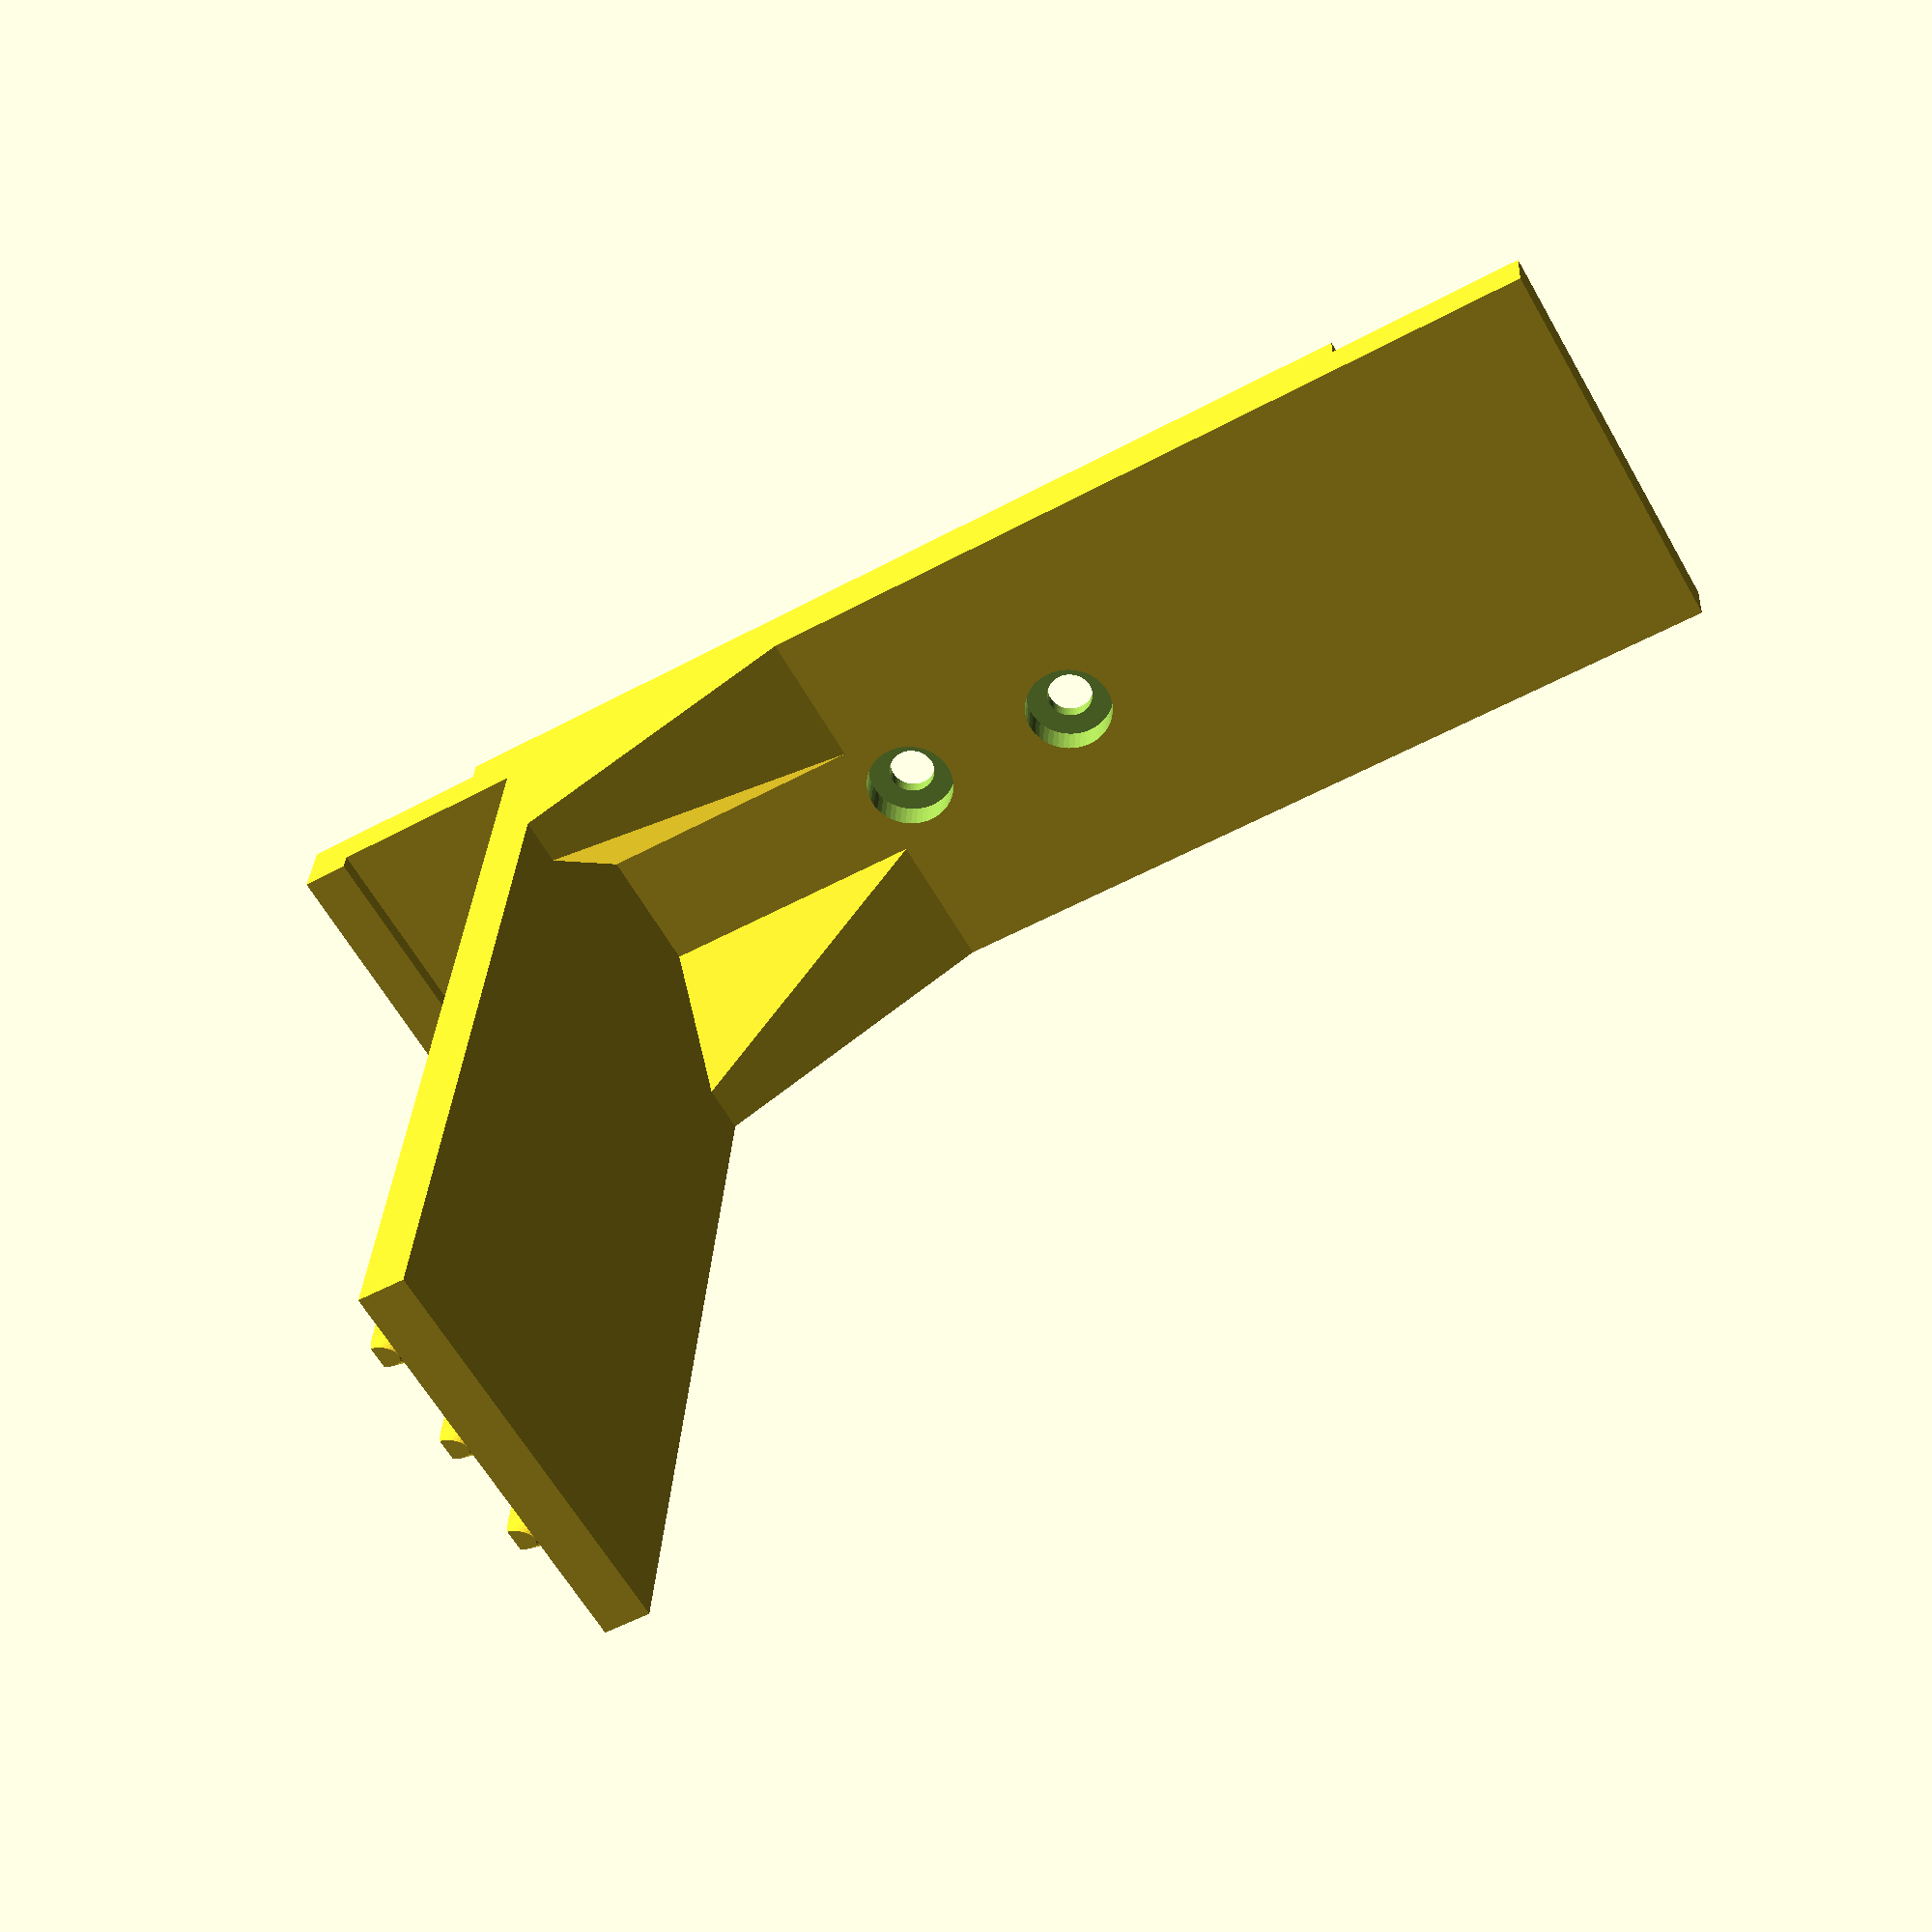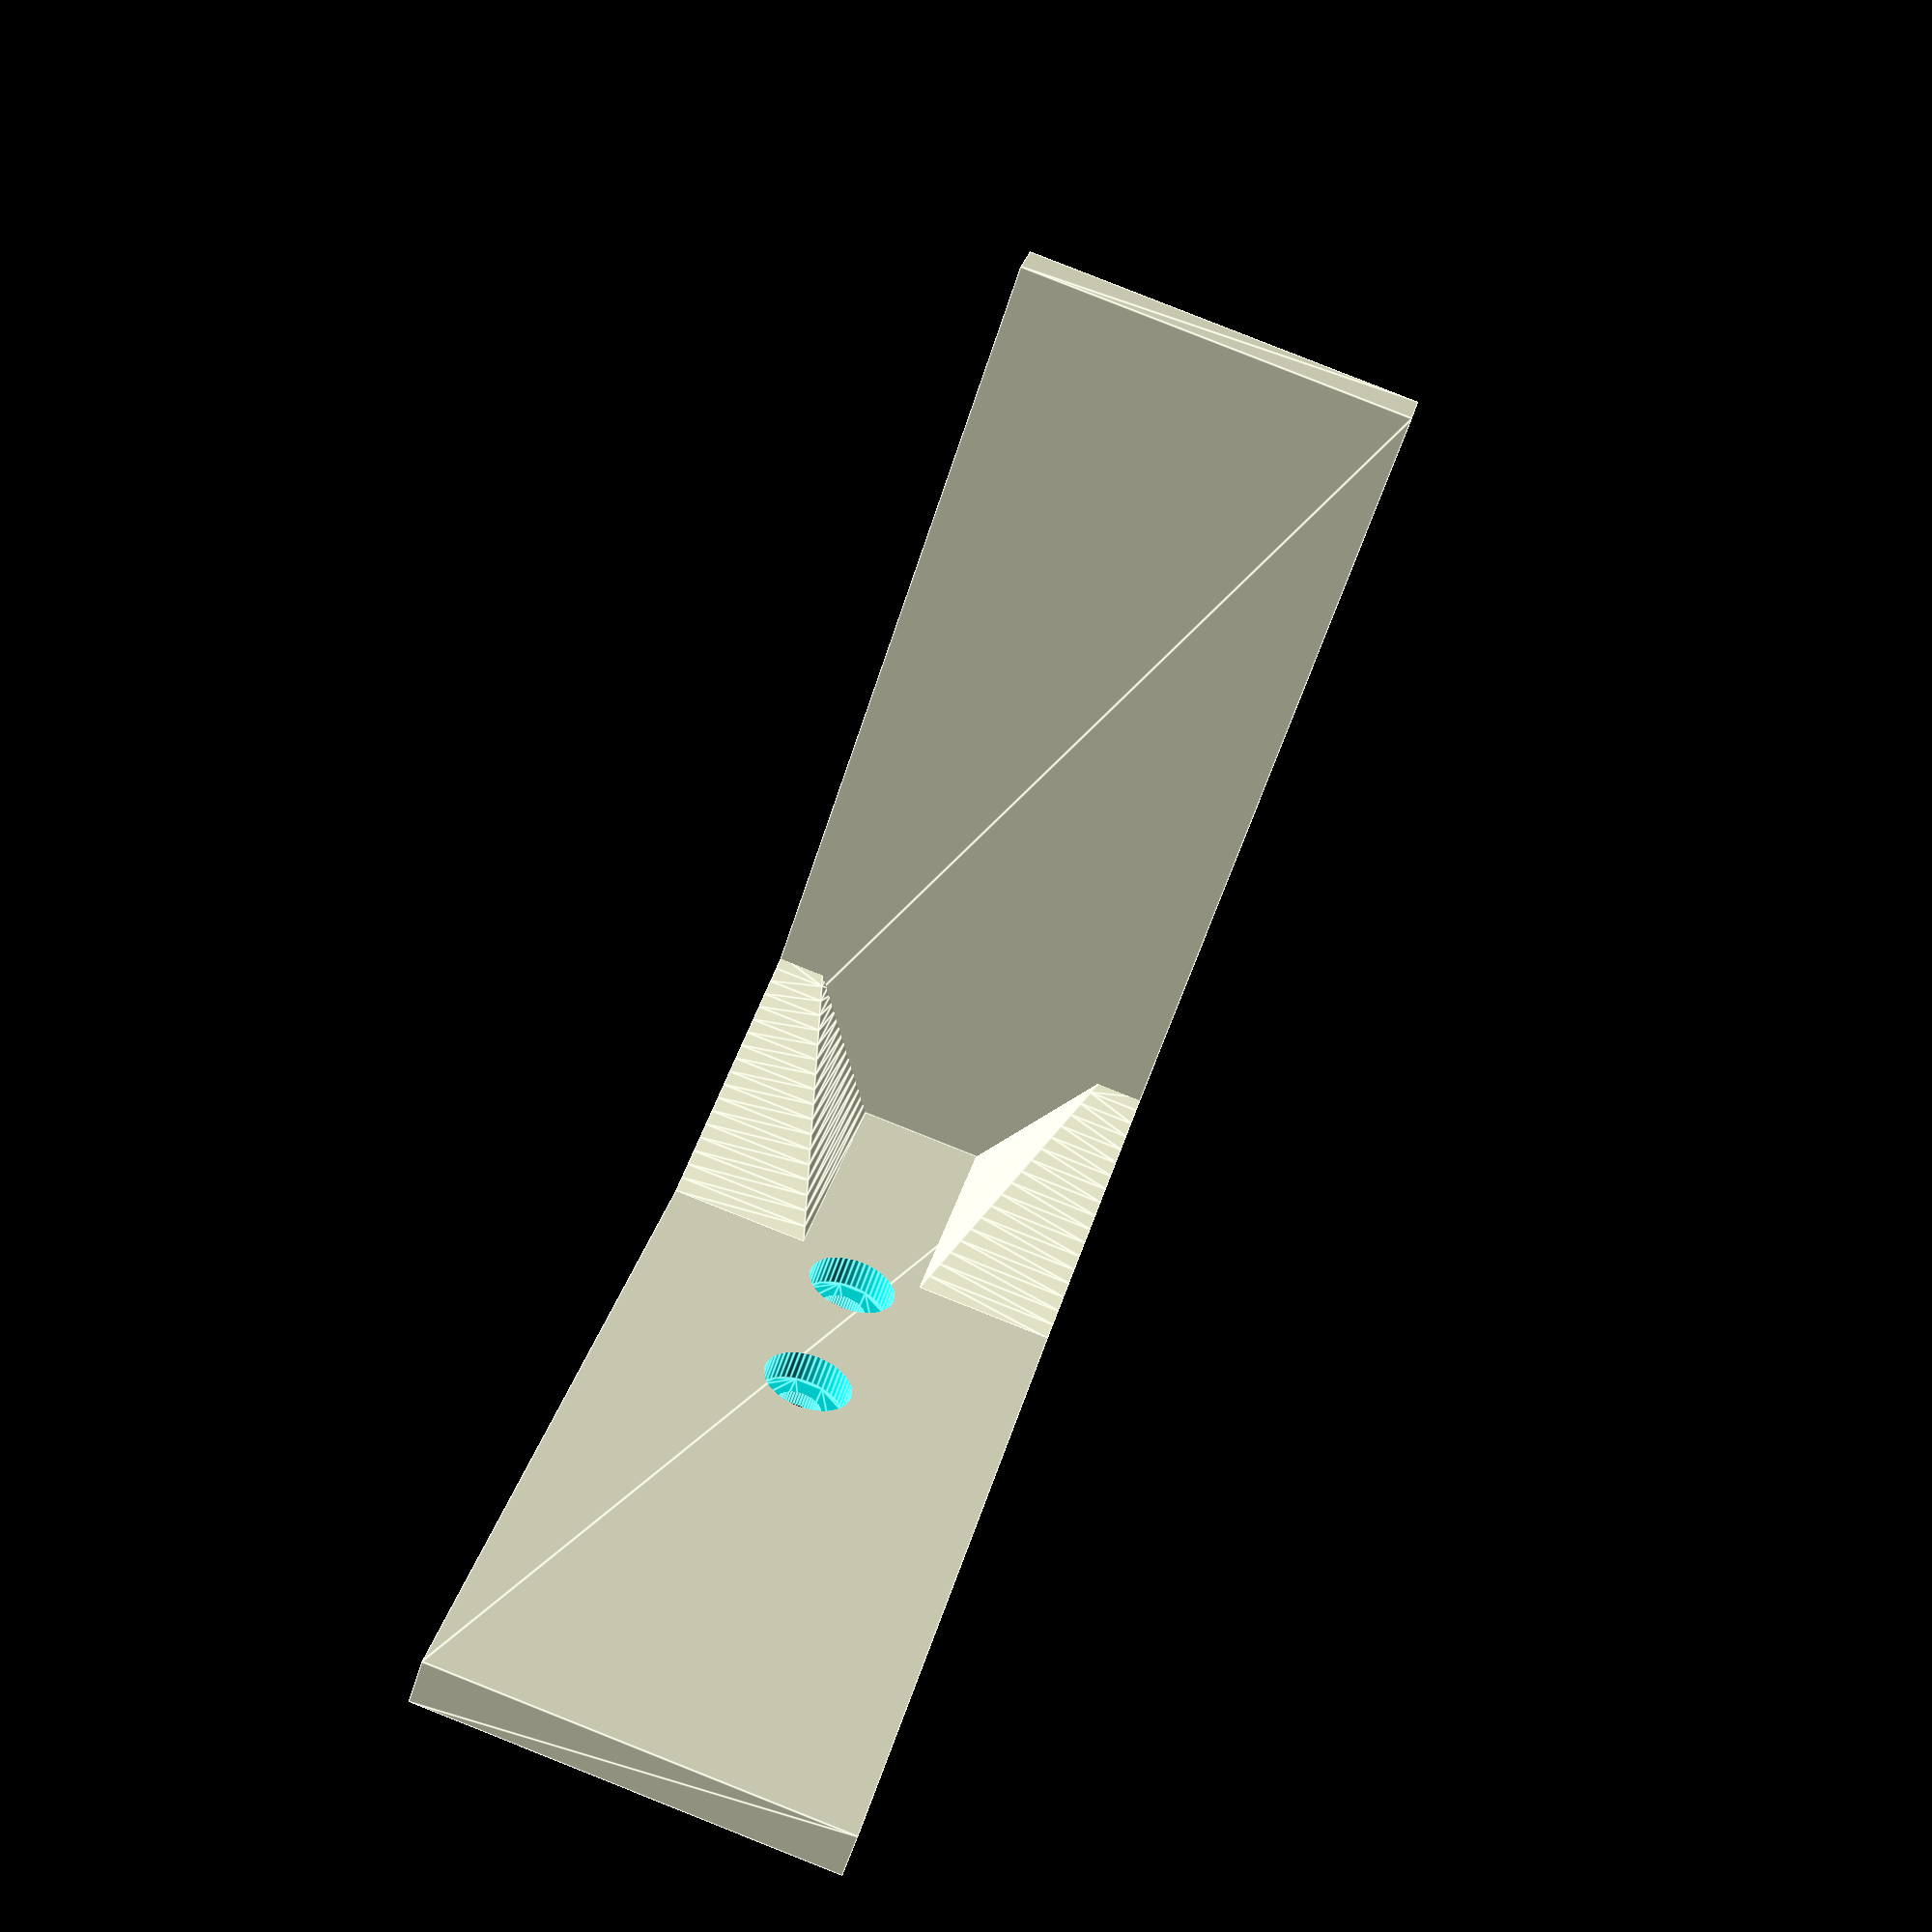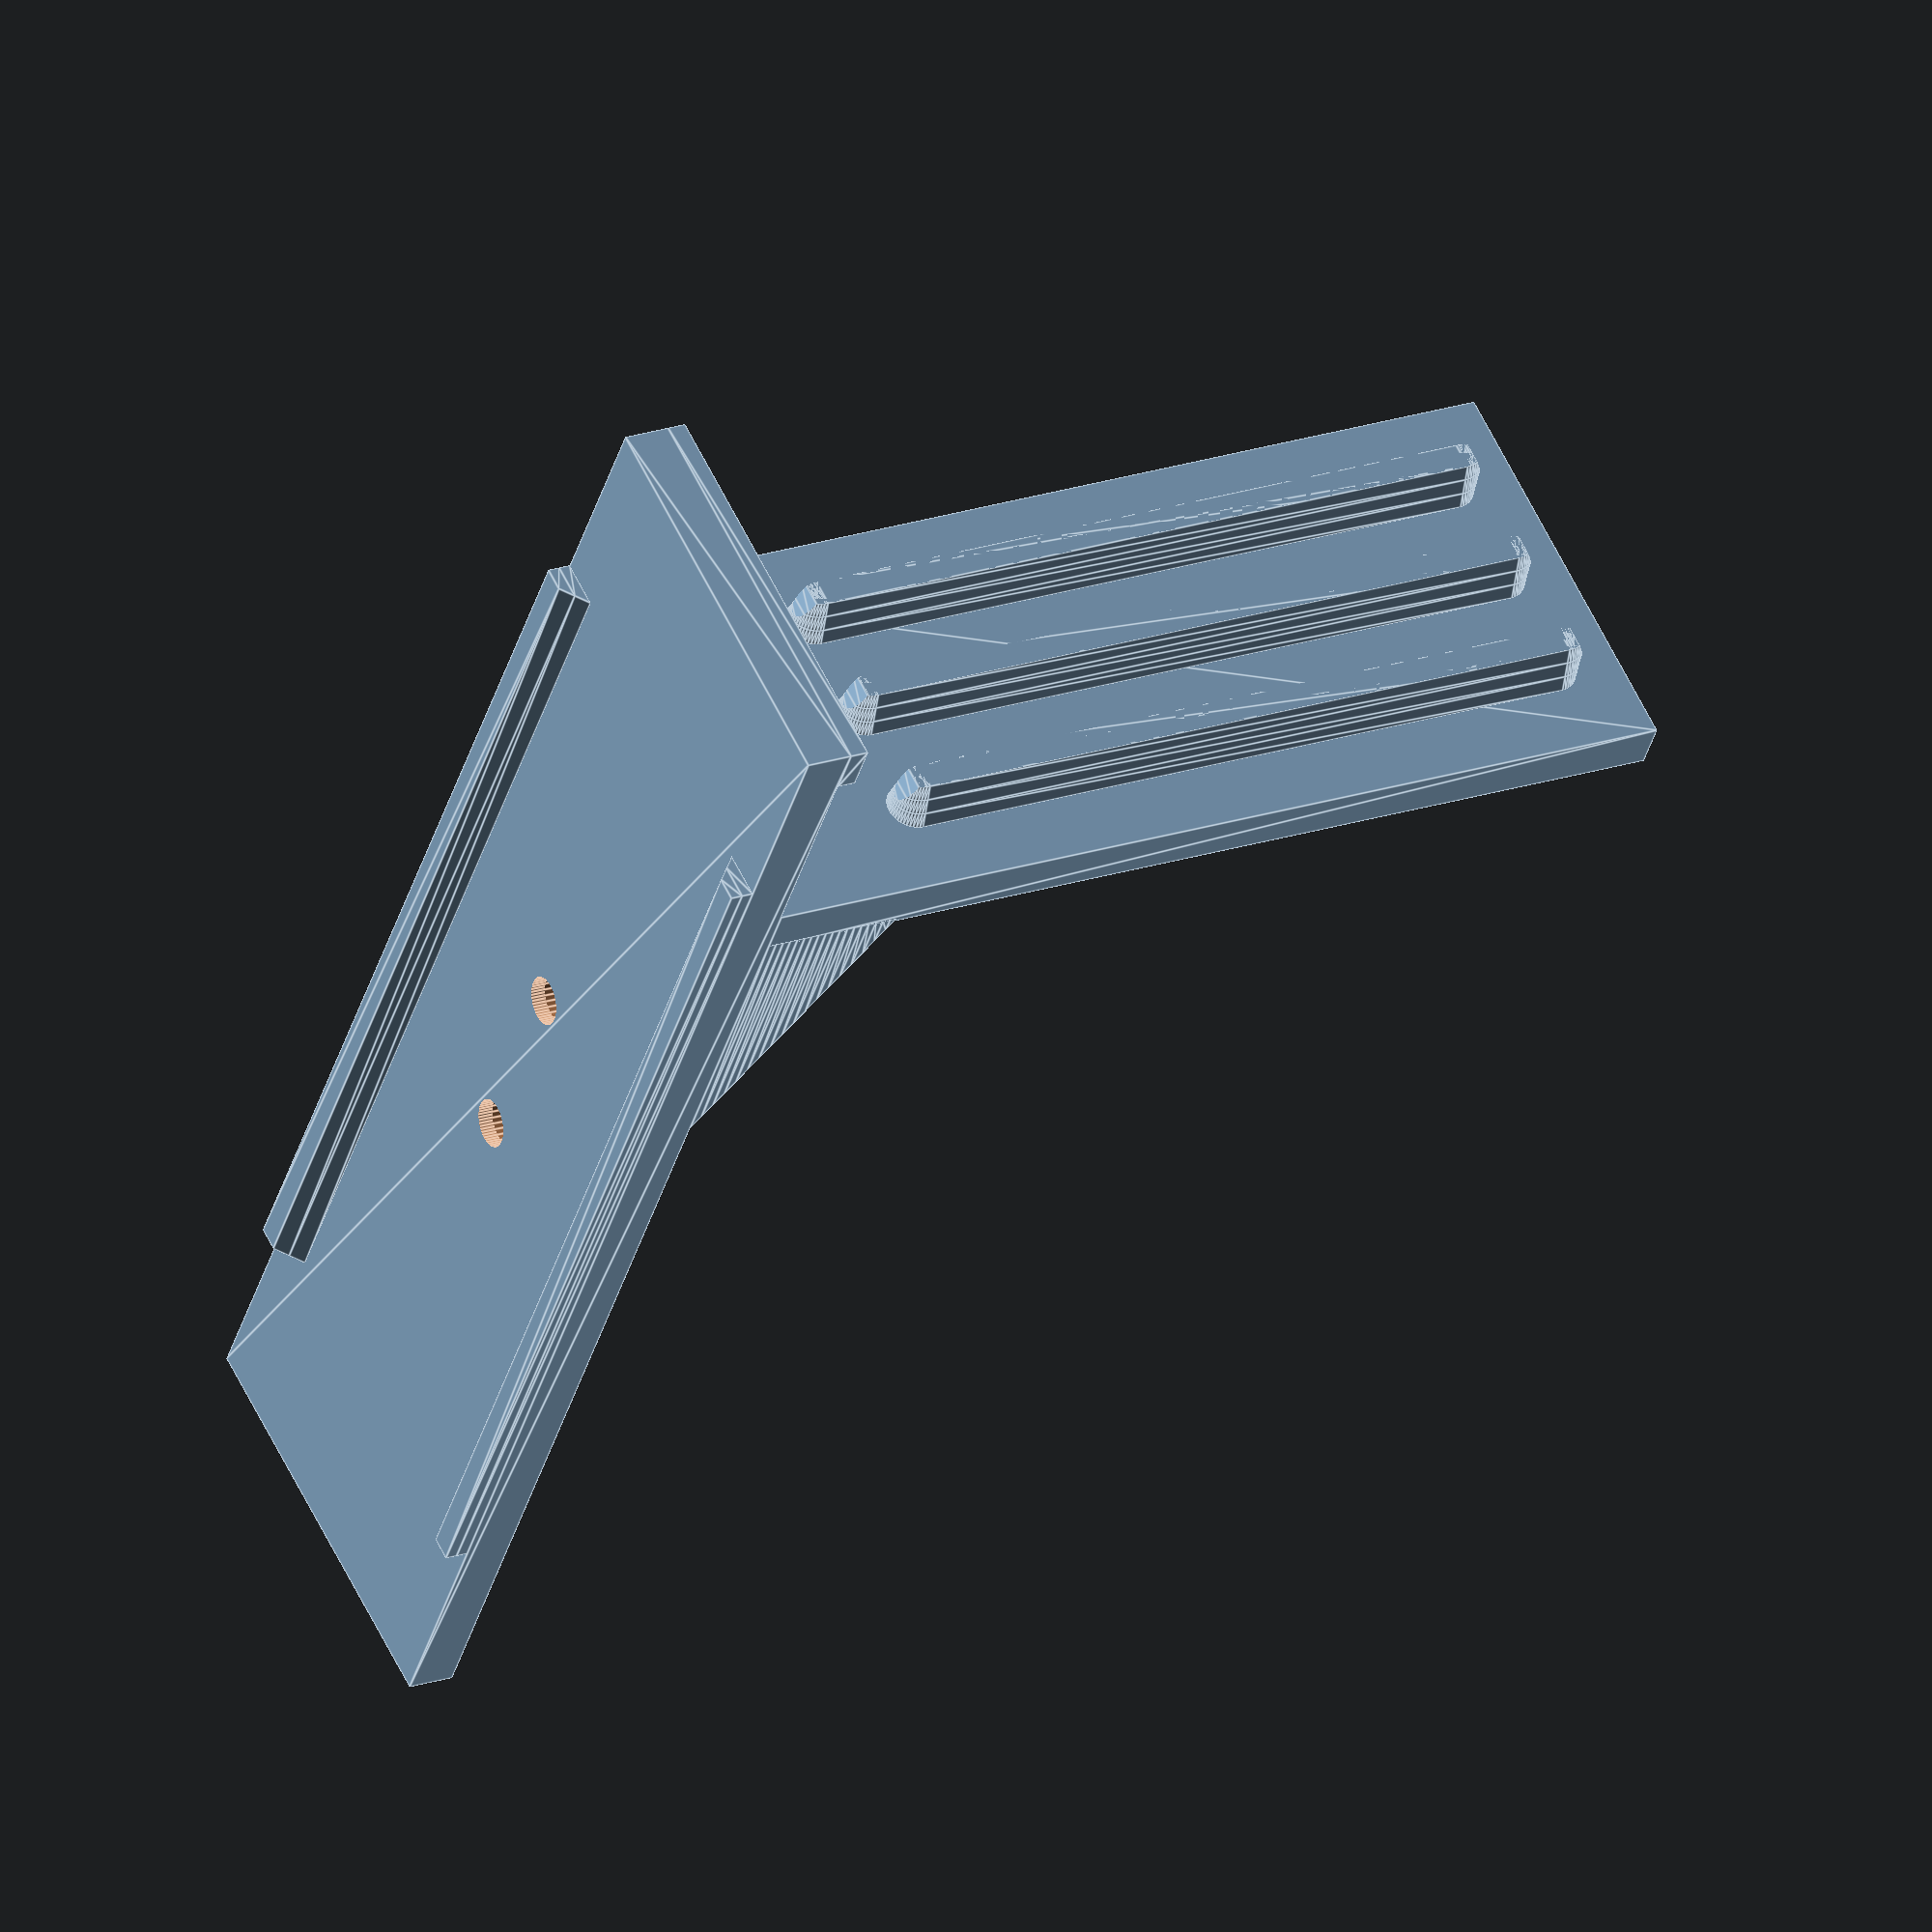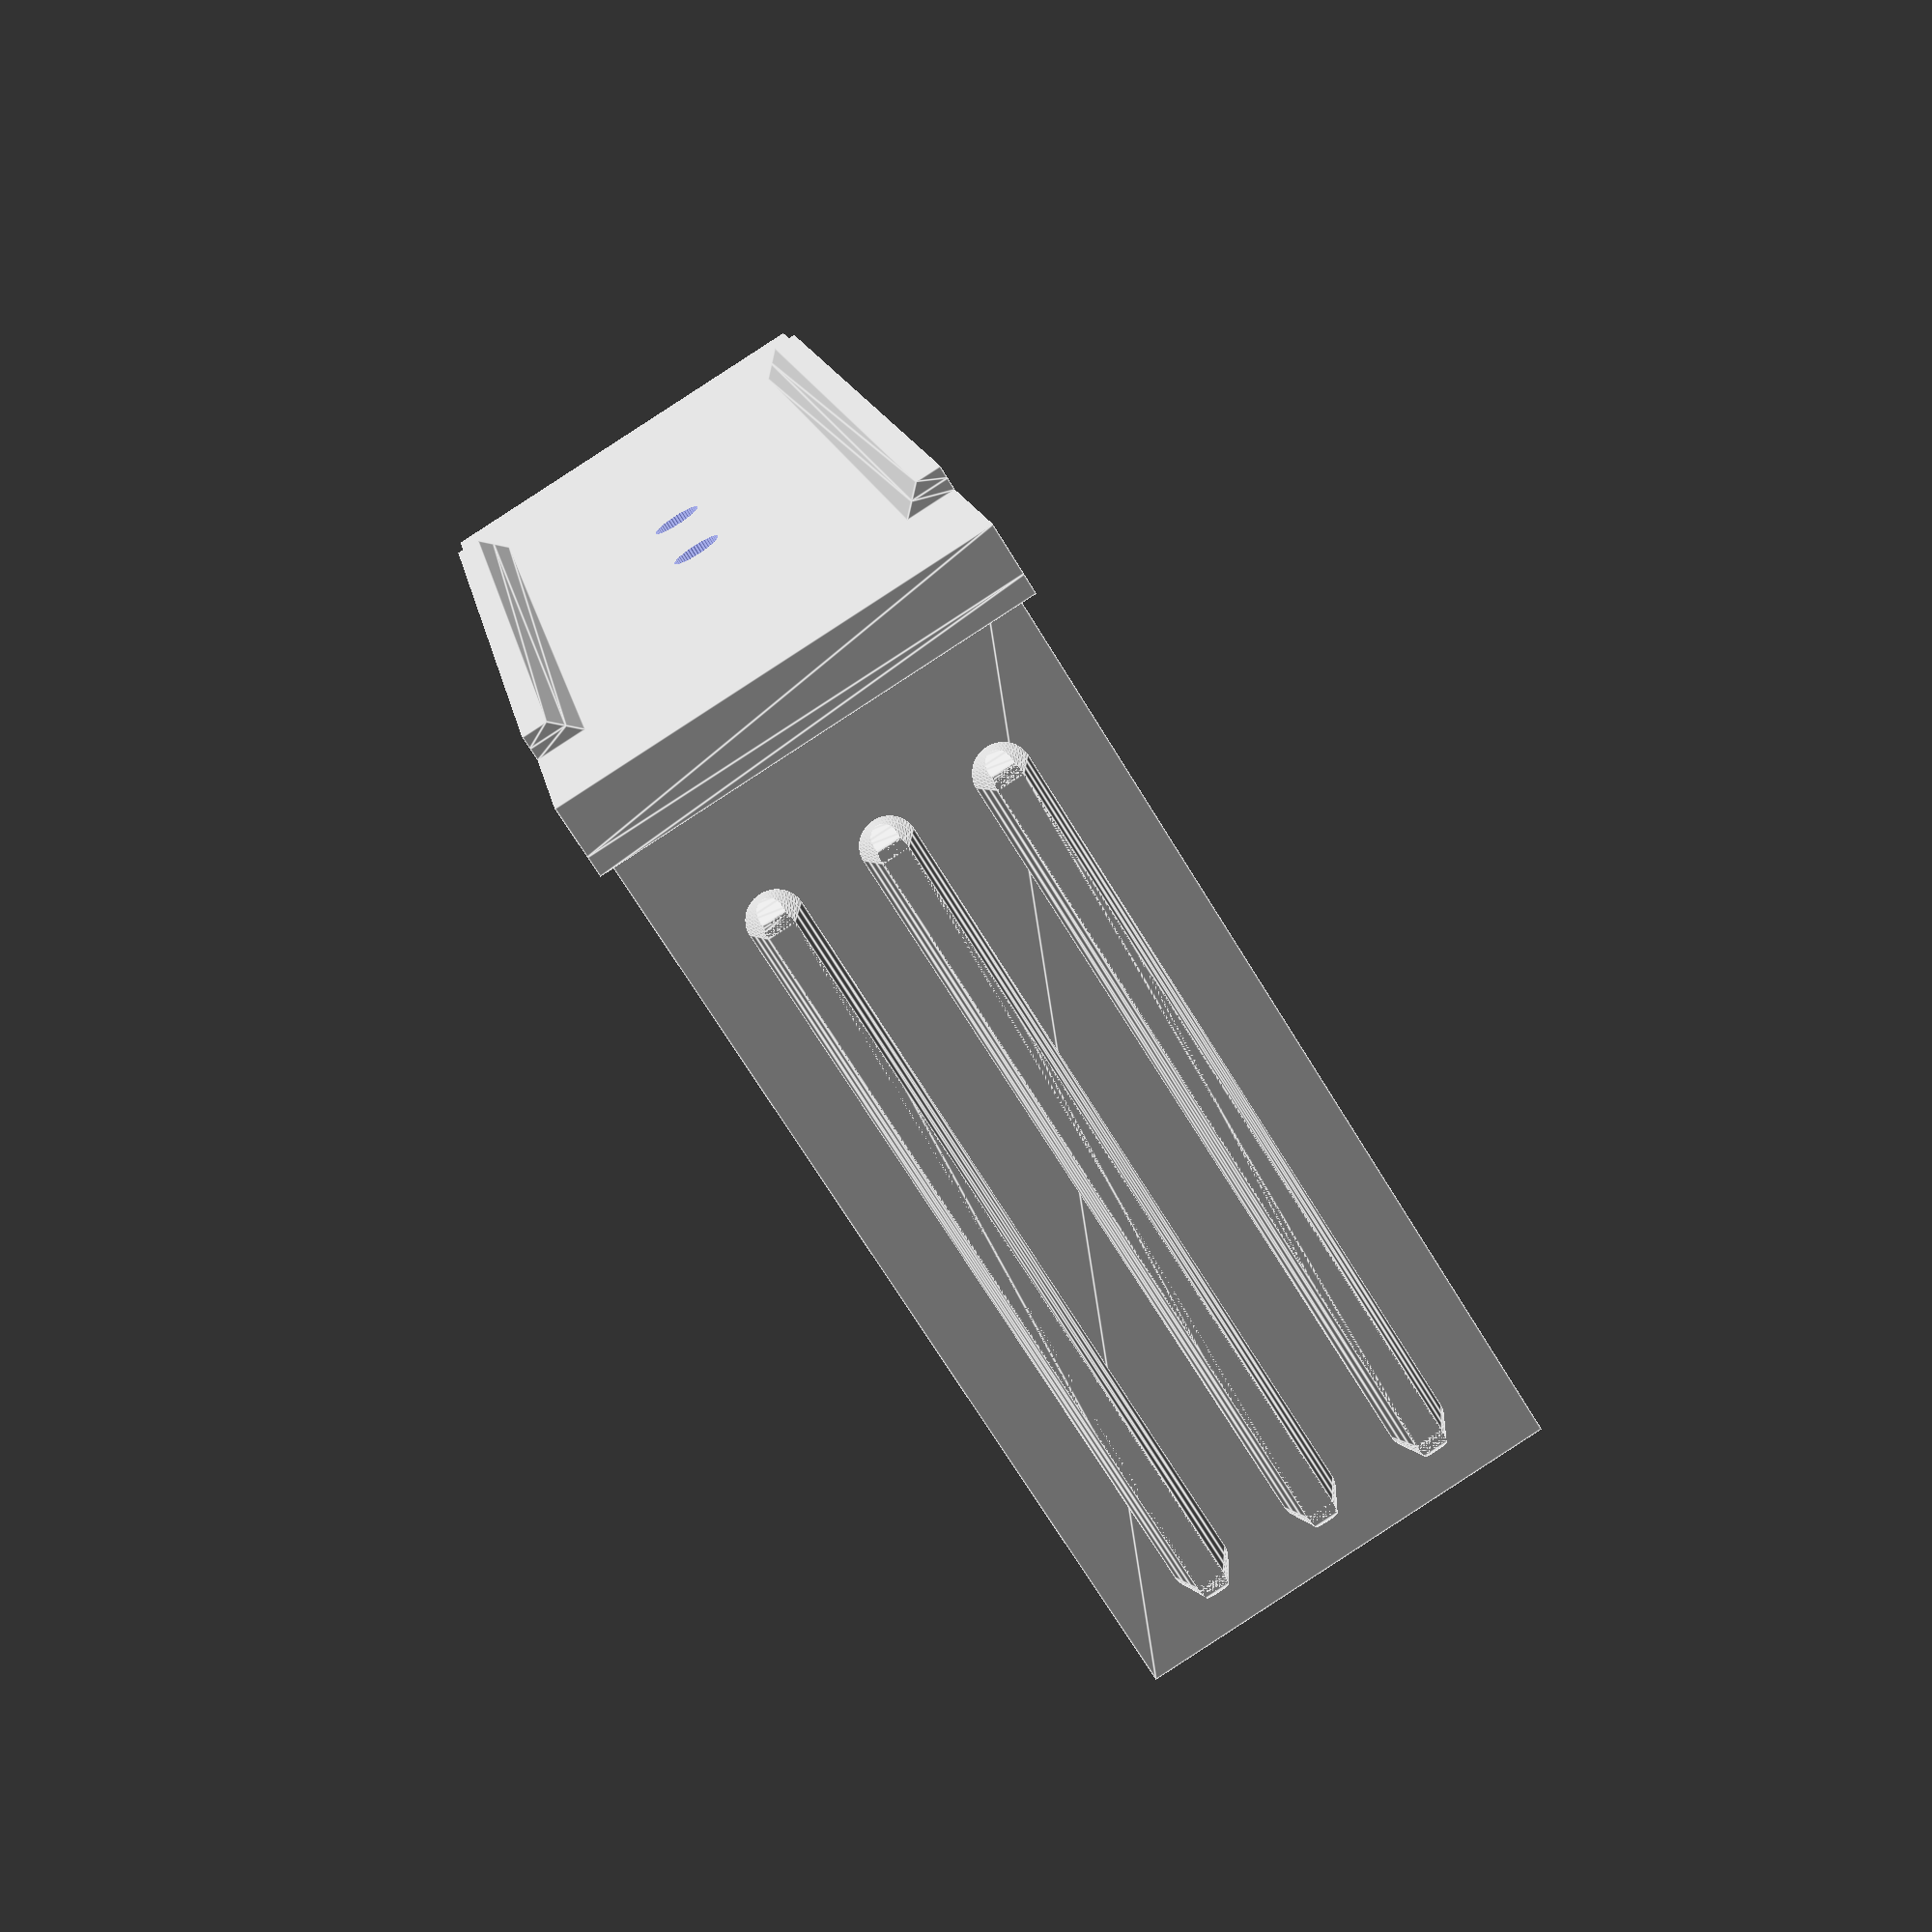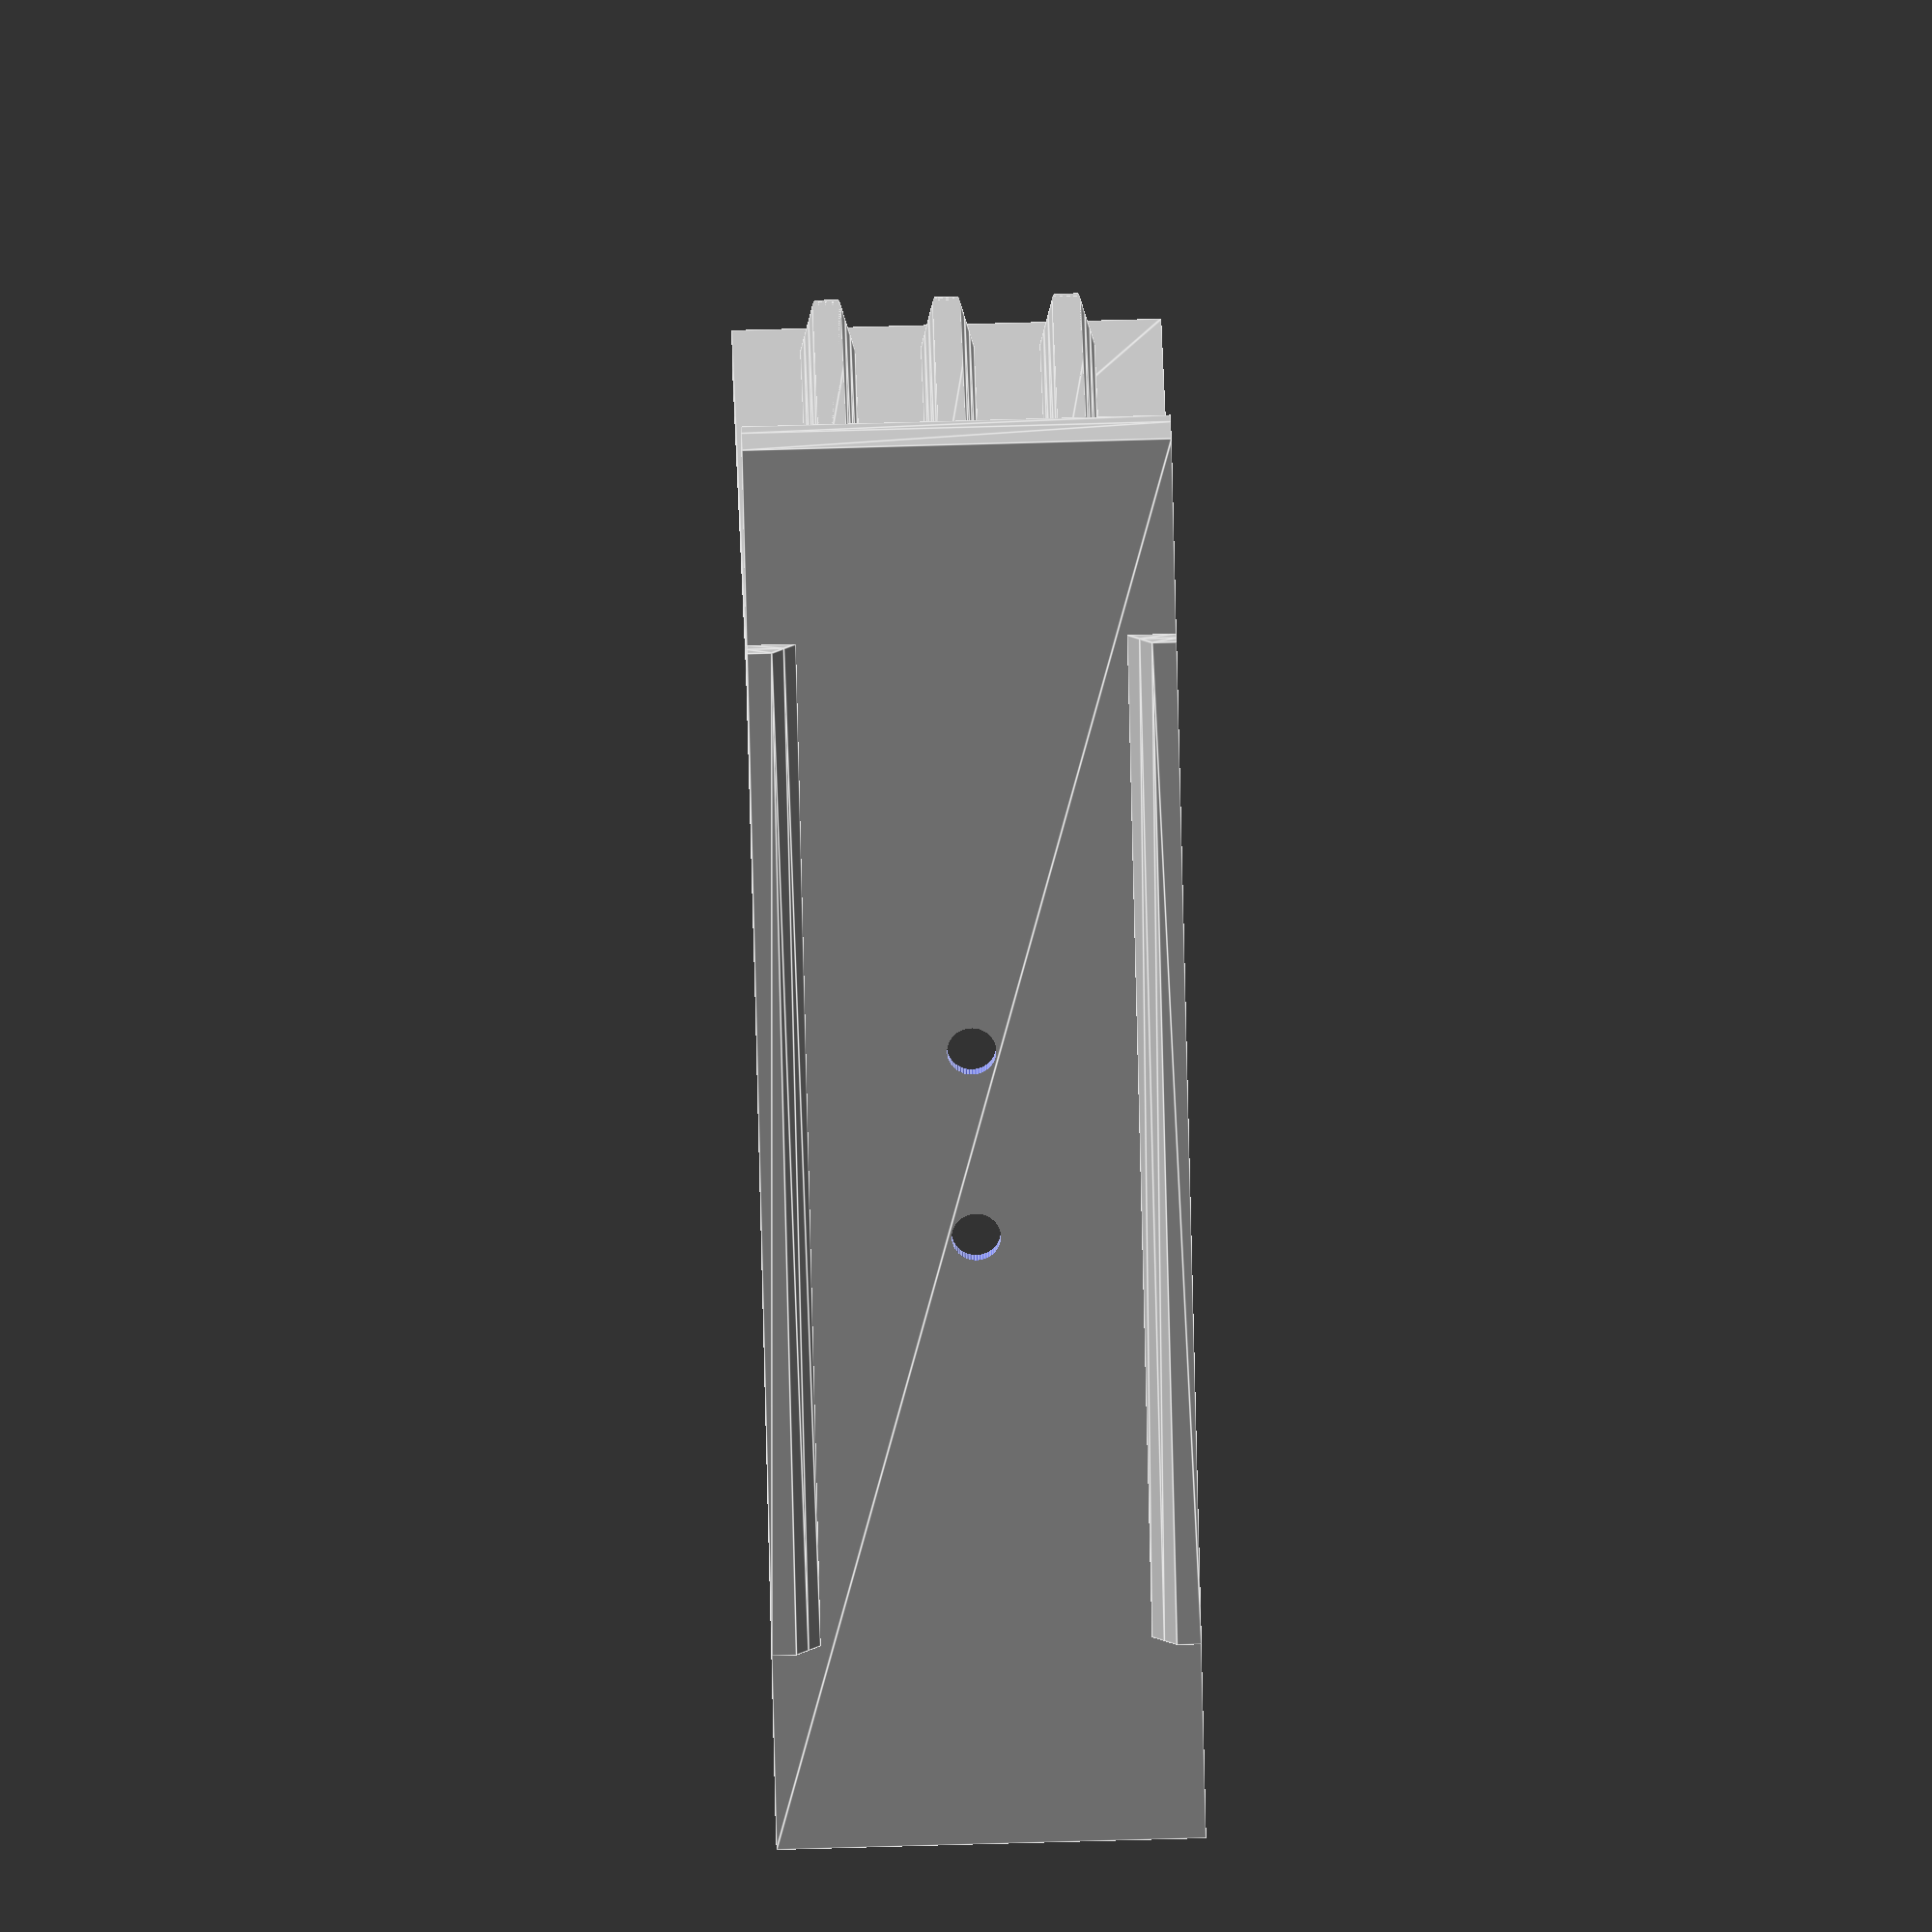
<openscad>
/**
 * Balanced filament spool holder, rotated 90º, making
 * rotation axis parallel to the gantry, and centre of
 * the mass right in the middle of it. It zeroes out
 * all possible torques caused by filament weight,
 * resultin to more consistent printing.
 *
 * Inspired by this model (although not a remix):
 * https://www.printables.com/model/572862-ender-3-v3-se-spool-holder
 *
 * © David Avsajanishvili <david@davidavs.com> 2023
 */

// Width of the top gantry (mm)
gantryWidth = 29.5;

// Width of the original spool holder (mm)
holderWidth = 43.5;

// Width of the back bottom part of the original holder (the one with holes) (mm)
holderBackBottomWidth = 21;

// Thickness of the material from which the original spool holder is made (mm)
holderMaterialThickness = 1.6;

// Diameter of the fixation holes on the original spool holder (mm)
holderScrewHolesDiameter = 5;

// Distance between the fixation holes on the original spool holder (mm)
holderScrewHolesDistance = 20;

// Diameter of the screw head (mm)
holderScrewHeadDiameter = 9.2;

// Width of each of the 3 vertical holes on the original spool holder (mm)
holderVerticalMiddleHoleWidth = 5.85;
holderVerticalSideHolesWidth = 6.00;

// Length of each of the 3 vertical holes on the original spool holder (mm)
holderVerticalHolesLength = 80.50;

// Height of each of the 3 vertical holes from the surface of the gantry (mm)
holderVerticalHolesHeight = 17;

// Distance between the 3 vertical holes (mm)
holderVerticalHolesDistance = 6.2;
holderVerticalHolesMiddleDistance = holderVerticalHolesDistance + (
    holderVerticalMiddleHoleWidth + holderVerticalSideHolesWidth
) / 2;

// Length of the active part of the holder roller (mm)
holderRollerLength = 98;

// Thickness of all parts of the new holder frame (mm)
frameThickness = 5;

// Length of the vertical cathetus of enforcing triangles (mm)
enforcingTriangleVerticalLength = 15;

// Length of the horizontal cathetus of enforcing triangle (mm)
enforcingTriangleHorizontalLength = 30;

// Width of the enforcing triangle base (mm)
enforcingTriangleBaseWidth = 15;

// Depth of the extension that goes to the middle vertical hole (mm)
middleExtensionDepth = 5;

// Thickness of the part where screw goes (mm)
screwHoleThickness = 1.6;

// Allowance for fitting (mm, from ech side!)
allowance = 0.2;


bottomLength = holderRollerLength + (frameThickness + holderBackBottomWidth + 2 * allowance) * 2;

module bottomHole()
    translate([0, bottomLength / 2, holderWidth / 2])
        rotate([0, 90, 0])
            union() {
                linear_extrude(frameThickness * 5)
                    circle(holderScrewHolesDiameter / 2, $fn=50);
                translate([0, 0, frameThickness + screwHoleThickness]) linear_extrude(frameThickness * 5)
                    circle(holderScrewHeadDiameter / 2 + allowance, $fn=50);
            };
module bottomPart() difference() {
    union() {
        translate([-frameThickness, 0, 0]) linear_extrude(holderWidth)
            square([frameThickness, bottomLength]);
    };
    union() {
        translate([-frameThickness * 2, -holderScrewHolesDistance / 2, 0]) bottomHole();
        translate([-frameThickness * 2, +holderScrewHolesDistance / 2, 0]) bottomHole();
    }
};

module backPart() linear_extrude(holderWidth) square([holderMaterialThickness + allowance * 2, frameThickness]);


module extension(width, offset) {
    translate([
        holderVerticalHolesHeight + holderVerticalHolesLength / 2,
        frameThickness + holderBackBottomWidth,
        holderWidth / 2 + offset
    ])
        rotate([90, 0, 0])
            intersection() {
                linear_extrude(middleExtensionDepth, scale=[1, 0.5])
                    hull() {
                        translate([-(holderVerticalHolesLength - width) / 2, 0, 0])
                            circle(width / 2 - allowance, $fn=50);
                        translate([+(holderVerticalHolesLength - width) / 2, 0, 0])
                            circle(width / 2 - allowance, $fn=50);
                    }
                linear_extrude(
                    middleExtensionDepth,
                    scale=[1 - middleExtensionDepth / holderVerticalHolesLength, 1]
                )
                    hull() {
                        translate([-(holderVerticalHolesLength) / 2, 0, 0])
                            square([width / 3, width], center=true);
                        translate([+(holderVerticalHolesLength) / 2, 0, 0])
                            square([width / 3, width], center=true);
                    }
            }
        
};

module sidePart() union() {
    // frame
    translate([0, frameThickness + holderBackBottomWidth + 2 * allowance, 0])
        linear_extrude(holderWidth)
            square([holderVerticalHolesLength + holderVerticalHolesHeight + frameThickness, frameThickness]);

    // extensions
    extension(holderVerticalMiddleHoleWidth, 0);
    extension(holderVerticalSideHolesWidth, holderVerticalHolesMiddleDistance);
    extension(holderVerticalSideHolesWidth, -holderVerticalHolesMiddleDistance);
}

module bottomSide(mirrorIndex)
    translate([-frameThickness, holderBackBottomWidth, holderWidth / 2])
        mirror([0, 0, mirrorIndex])
            translate([0, 0, -holderWidth / 2])
                rotate([0, -90, 0])
                    linear_extrude(frameThickness / 2, scale=[0.5, 1])
                        square([frameThickness, holderRollerLength + frameThickness * 2]);

module enforcingTriangle(mirrorIndex)
    translate([0, frameThickness * 2 + holderBackBottomWidth, holderWidth / 2])
        mirror([0, 0, mirrorIndex])
            translate([0, 0, holderWidth / 2])
                rotate([0, 90, 0])
                    linear_extrude(enforcingTriangleVerticalLength, scale=[frameThickness / enforcingTriangleBaseWidth, 0])
                        square([enforcingTriangleBaseWidth, enforcingTriangleHorizontalLength]);

bottomPart();
sidePart();
enforcingTriangle(0);
enforcingTriangle(1);
backPart();
bottomSide(0);
bottomSide(1);

</openscad>
<views>
elev=241.4 azim=273.5 roll=150.4 proj=p view=wireframe
elev=95.7 azim=145.3 roll=248.4 proj=p view=edges
elev=122.4 azim=342.8 roll=25.2 proj=o view=edges
elev=270.2 azim=163.8 roll=237.0 proj=p view=edges
elev=283.5 azim=123.6 roll=88.4 proj=o view=edges
</views>
